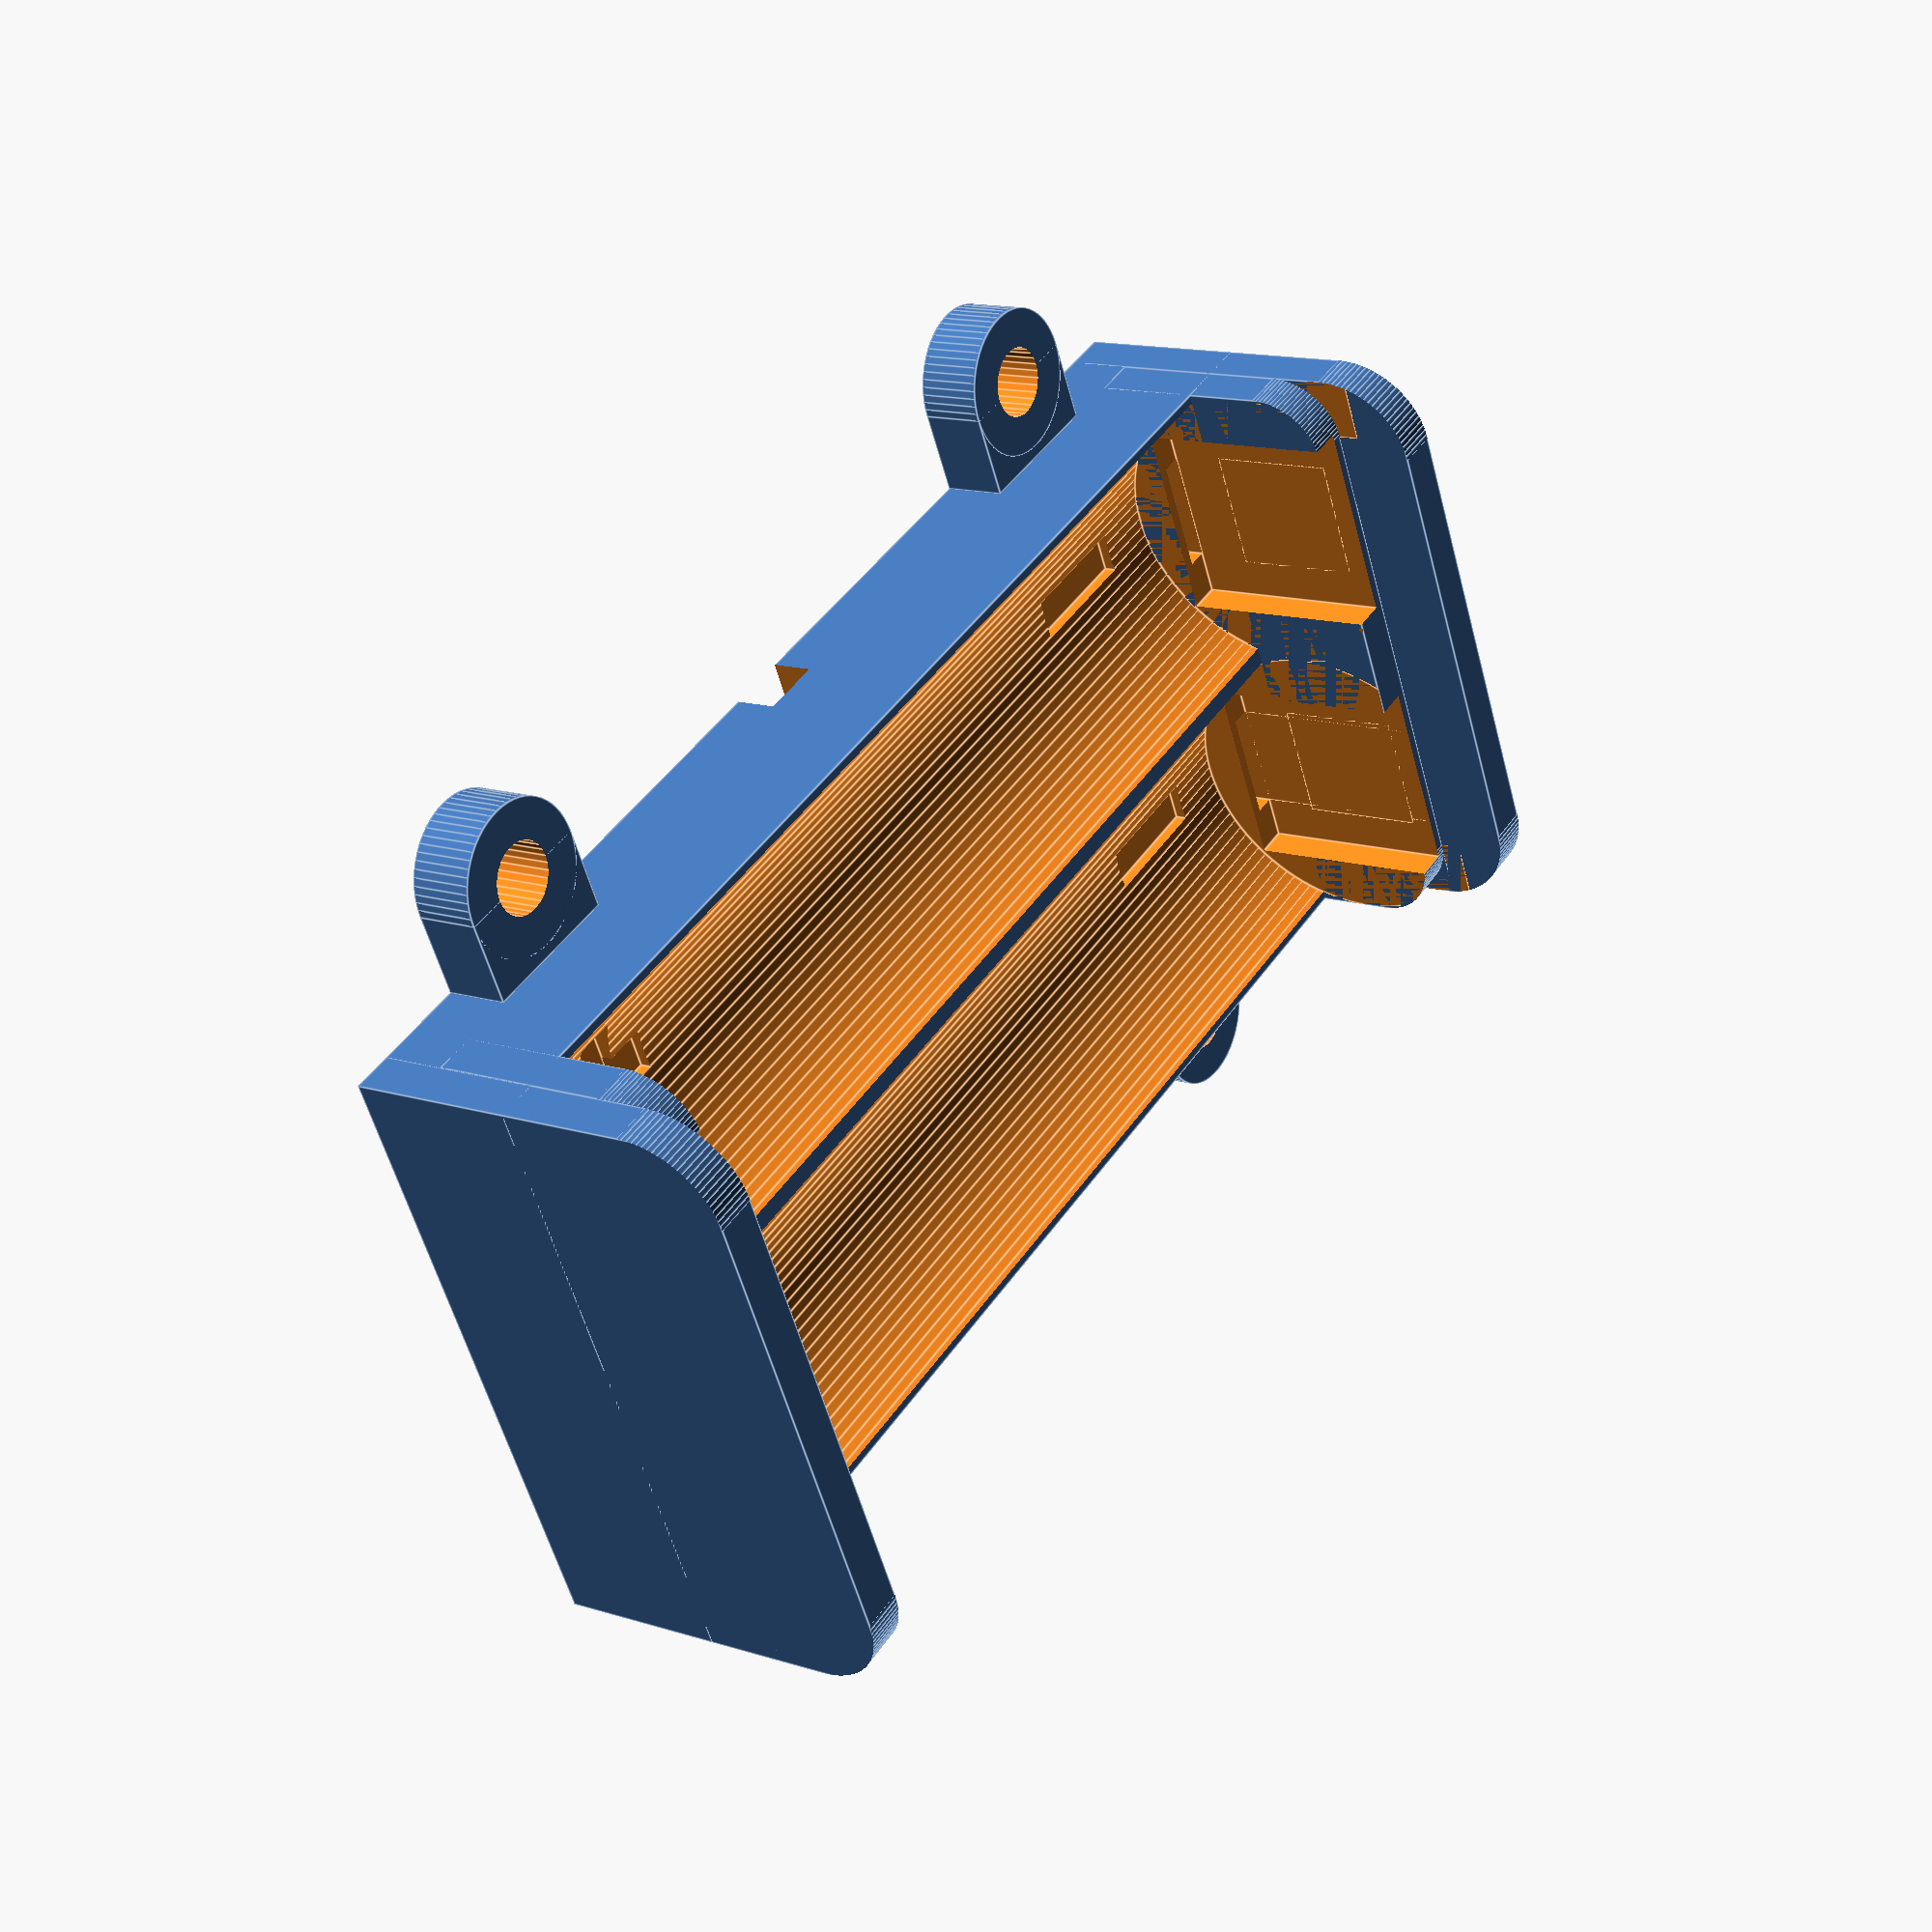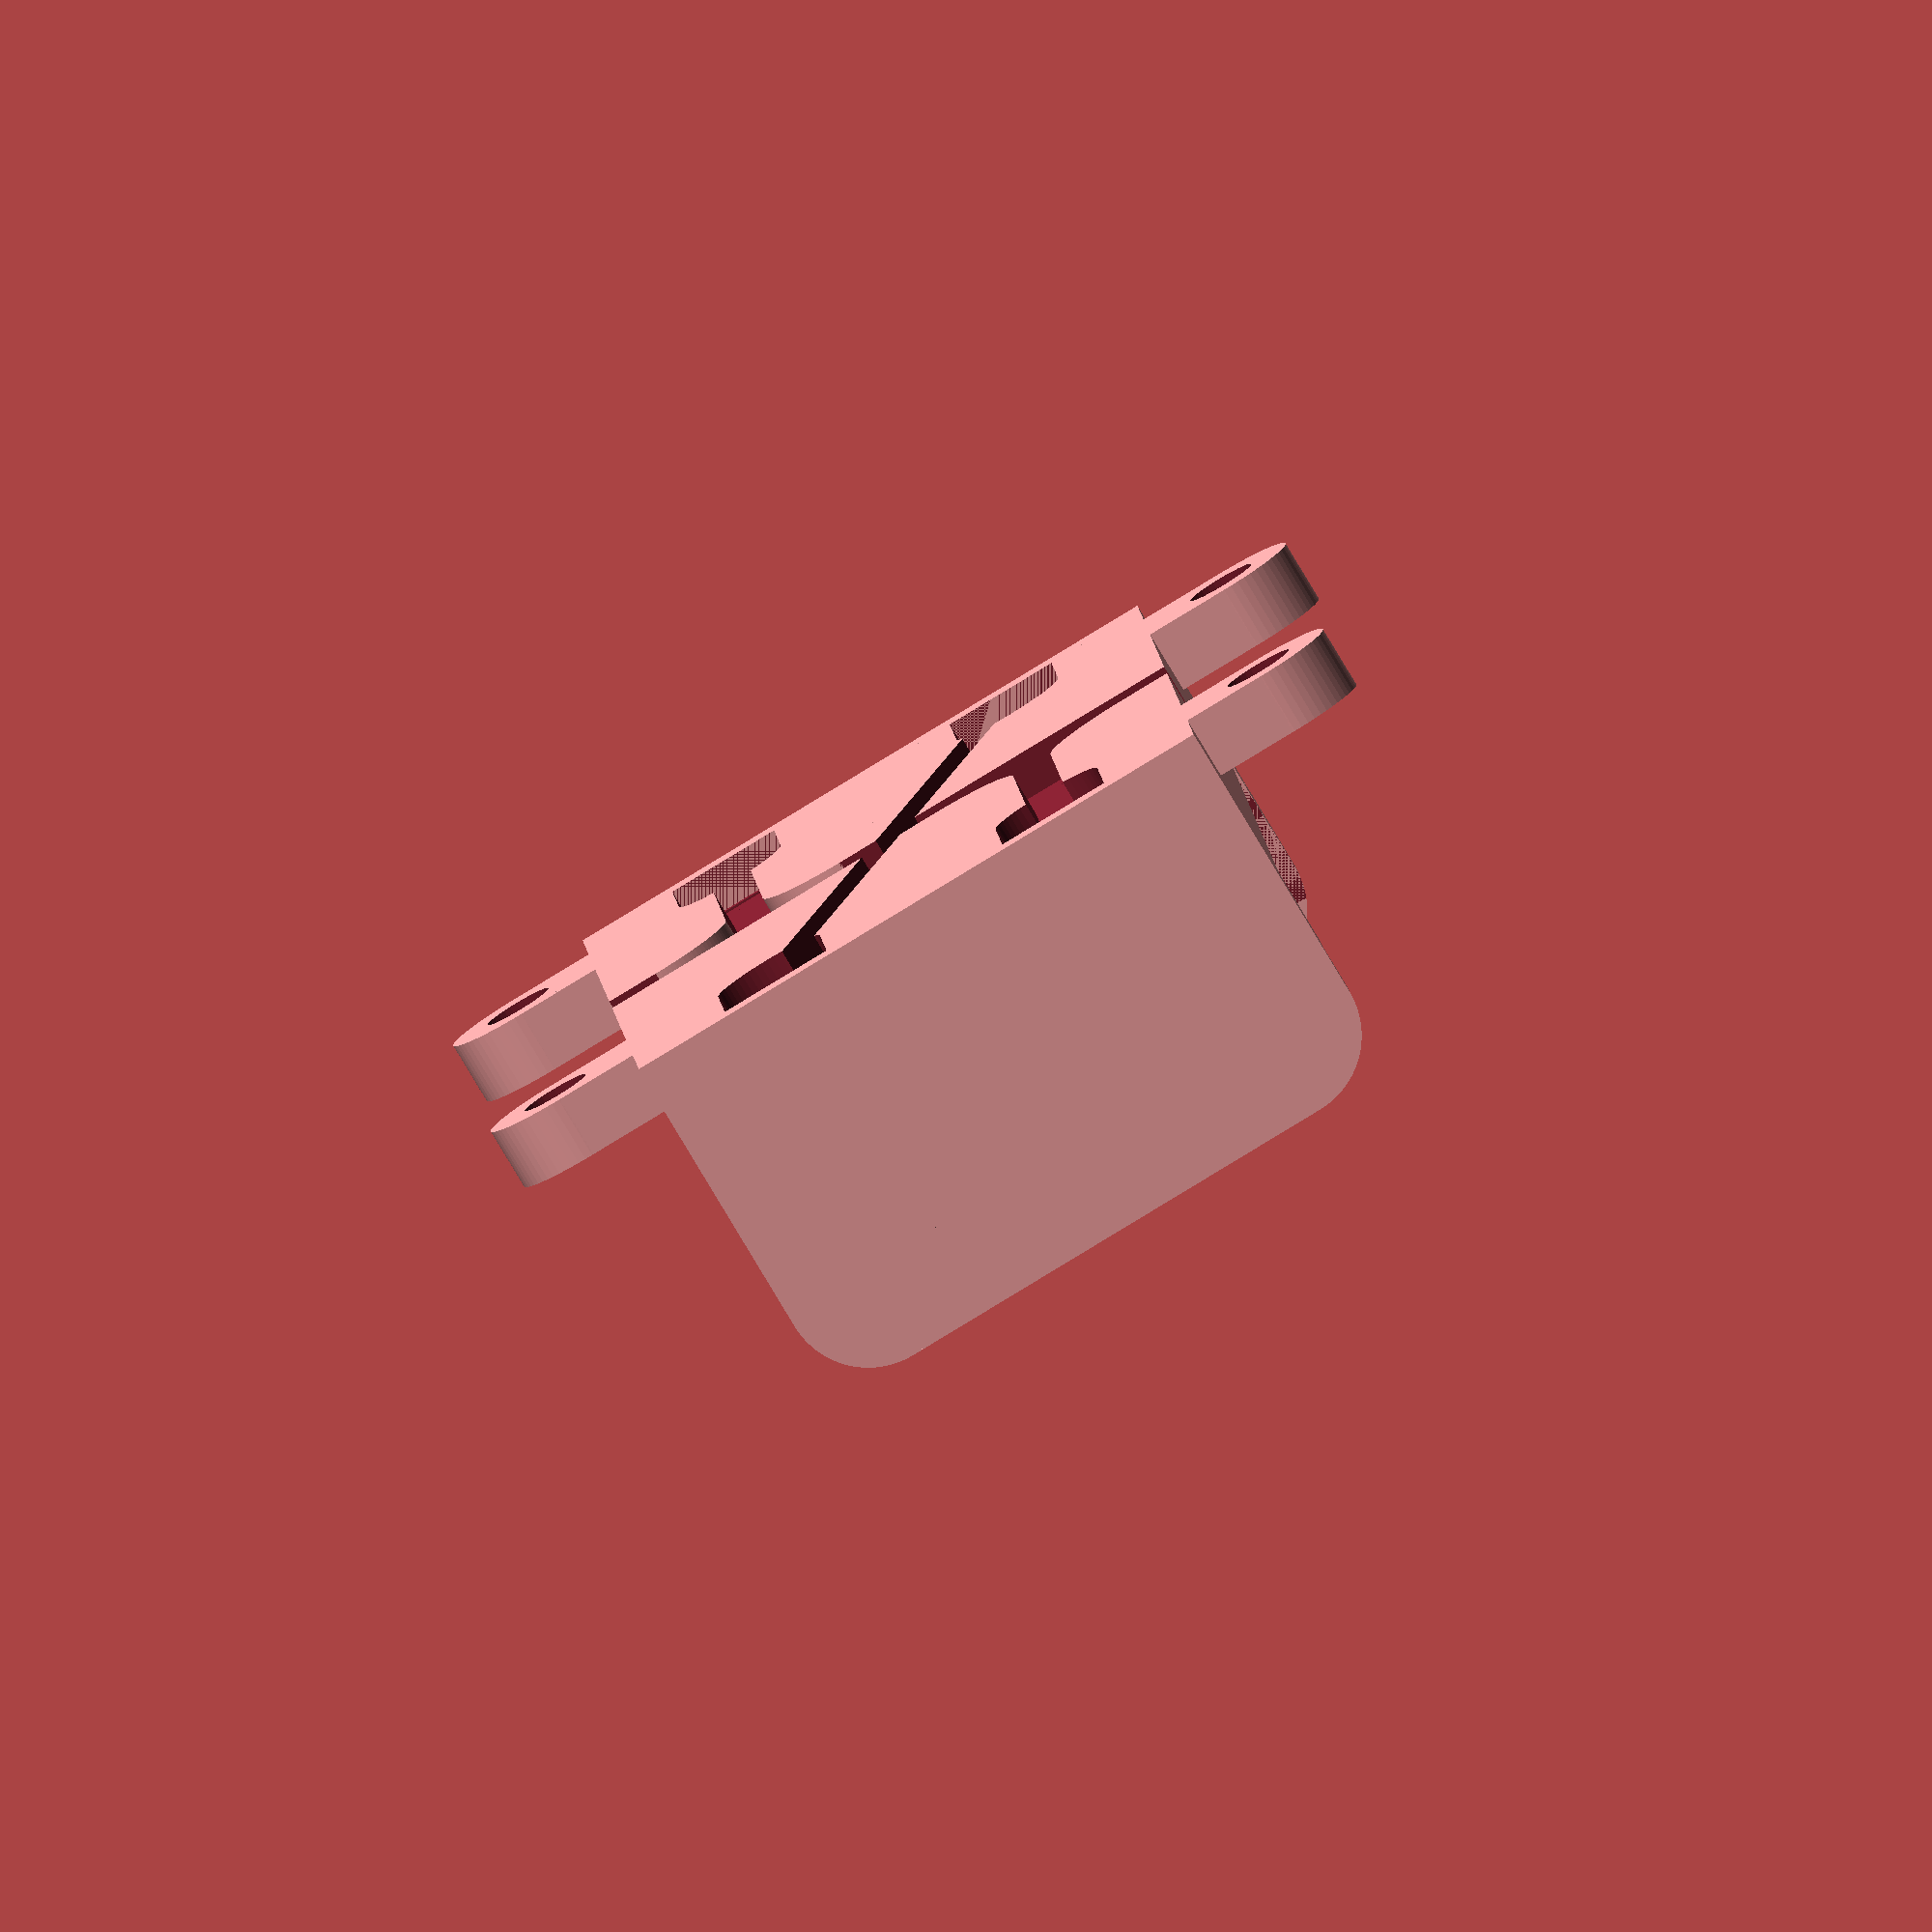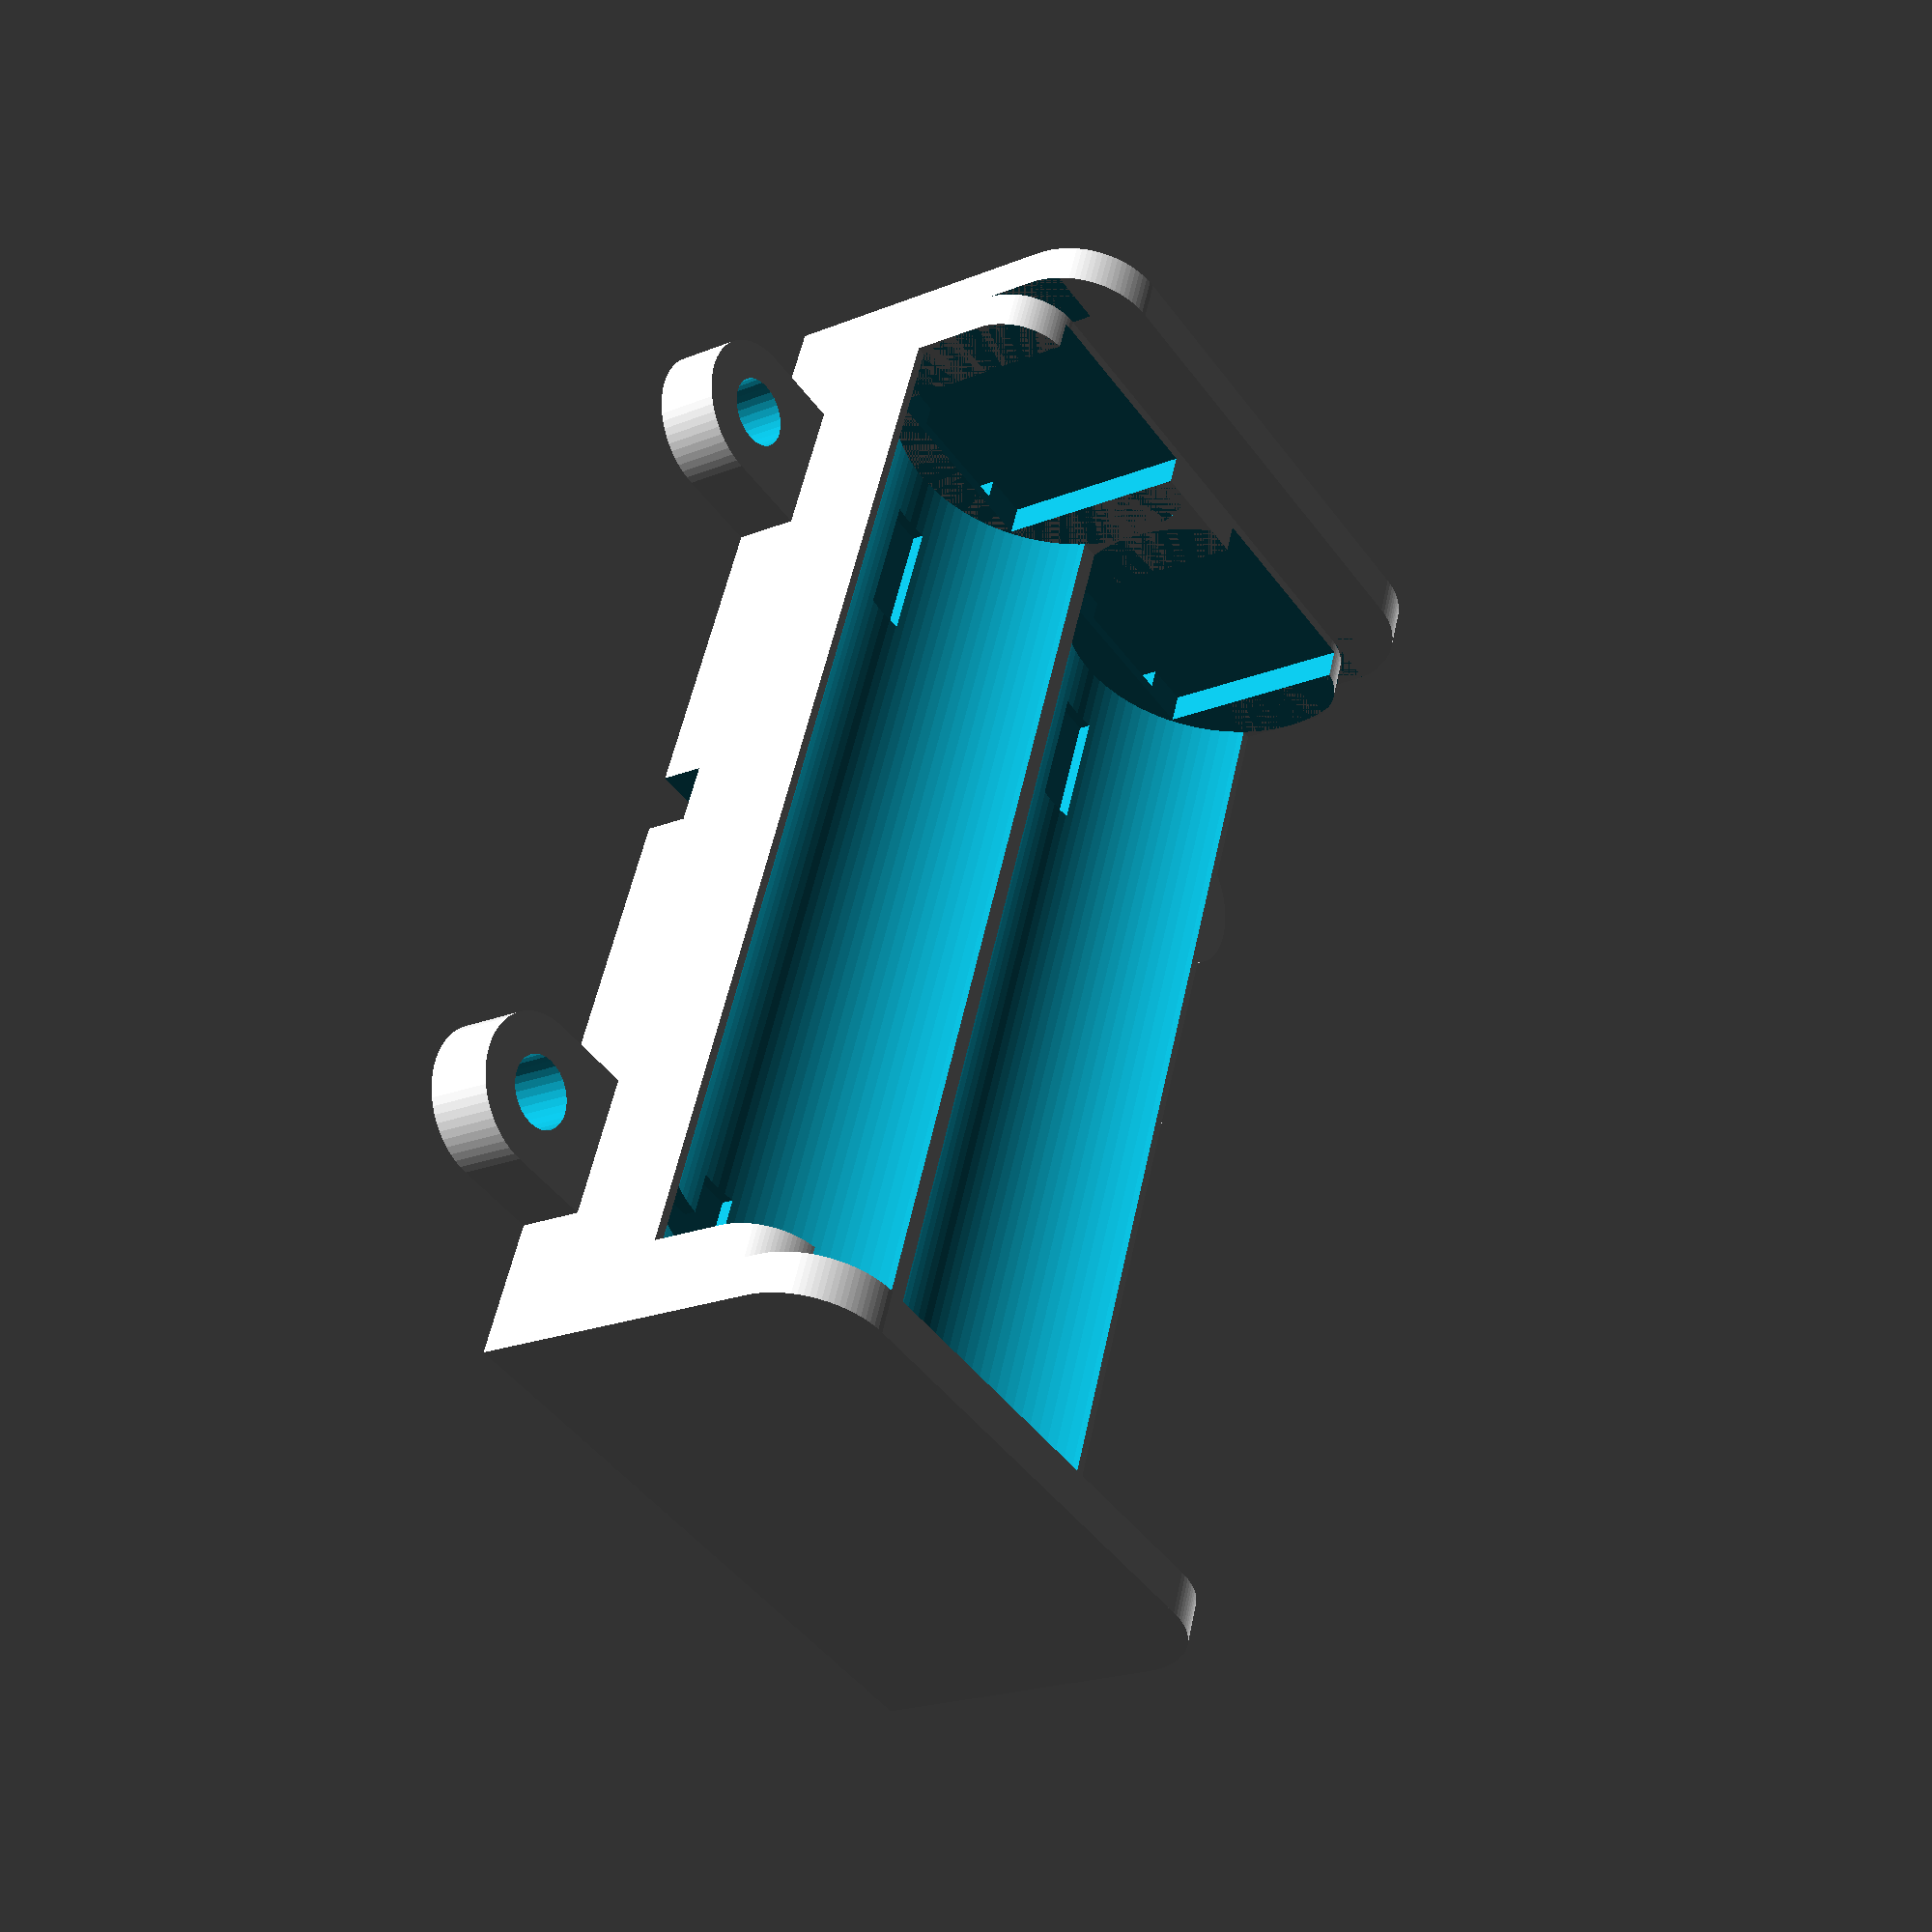
<openscad>
/*
 * Variables for Thingiverse Customizer
 * ==================================================================
 *
 */

// The number of AA cells in your battery holder
Cell_Count = 2;


/*
 * Library function: edge
 * ==================================================================
 *
 * Used to make roundes edges on objects
 *
 */
module edge(radius, height)
{
	difference()
	{
		translate([radius/2-0.5, radius/2-0.5, 0])
			cube([radius+1, radius+1, height], center = true);

		translate([radius, radius, 0])
			cylinder(h = height+1, r1 = radius, r2 = radius, center = true, $fn = 100);
	}
}

module battery_box(cells)
{
	difference()
	{
		union()
		{
			//translate([0, 0, 10/2])
			//	cube(size=[50+2+8, 15*cells, 10], center=true);

			translate([0, 0, 12/2])
				cube(size=[50+2+8, 15*cells, 8], center=true);
	
			translate([50/2+3+2/2, 0, 22/2])
				cube(size=[2, 15*cells, 18], center=true);

			translate([-(50/2+3+2/2), 0, 22/2])
				cube(size=[2, 15*cells, 18], center=true);

			translate([-(50/2+3-2/2), 0, 11.5/2+10/2])
				cube(size=[2, 15*cells, 11.5], center=true);

			translate([(50/2+3-2/2), 0, 11.5/2+10/2])
				cube(size=[2, 15*cells, 11.5], center=true);
			
			// mounting flanges	
			translate([20, cells*15/2+4/2, 3/2+2])
				cube(size=[7, 4, 3], center=true);

			translate([20, cells*15/2+4, 3/2+2])
				cylinder(r=7/2, h=3, center=true, $fn = 60);

			translate([-20, cells*15/2+4/2, 3/2+2])
				cube(size=[7, 4, 3], center=true);

			translate([-20, cells*15/2+4, 3/2+2])
				cylinder(r=7/2, h=3, center=true, $fn = 60);

			translate([20, -(cells*15/2+4/2), 3/2+2])
				cube(size=[7, 4, 3], center=true);

			translate([20, -(cells*15/2+4), 3/2+2])
				cylinder(r=7/2, h=3, center=true, $fn = 60);

			translate([-20, -(cells*15/2+4/2), 3/2+2])
				cube(size=[7, 4, 3], center=true);

			translate([-20, -(cells*15/2+4), 3/2+2])
				cylinder(r=7/2, h=3, center=true, $fn = 60);
		}
		
		for (i=[0:cells-1])
		{
			// battery cradle
			translate([0, -cells*15/2+15/2+15*i, 15/2+10/2])
			rotate(90, [0, 1, 0])
				cylinder(r=15/2, h=52, center=true, $fn = 100);
			
			// spring cut-out
			translate([55/2-1/2, -cells*15/2+15/2+15*i, 15/2+10/2])
				cube(size=[1, 5.5, 30], center=true);

			translate([55/2-2/2, -cells*15/2+15/2+15*i, 16/2+10/2])
				cube(size=[2, 9.8, 12], center=true);

			translate([-(55/2-1/2), -cells*15/2+15/2+15*i, 15/2+10/2])
				cube(size=[1, 5.5, 30], center=true);

			translate([0, -cells*15/2+15/2+15*i, 15/2+10/2])
				cube(size=[55, 6, 6], center=true);

			translate([-(55/2-2/2), -cells*15/2+15/2+15*i, 16/2+10/2])
				cube(size=[2, 9.8, 12], center=true);

			// solder flange cut-out
			translate([(50/2+3-7/2), -cells*15/2+15/2+15*i, 3/2])
				cube(size=[7, 5.5, 5], center=true);

			translate([(50/2)-4, -cells*15/2+15/2+15*i, 3/2])
				cylinder(r=5.5/2, h=5, center=true, $fn = 50);

			translate([-(50/2+3-7/2), -cells*15/2+15/2+15*i, 3/2])
				cube(size=[7, 5.5, 5], center=true);

			translate([-(50/2)+4, -cells*15/2+15/2+15*i, 3/2])
				cylinder(r=5.5/2, h=5, center=true, $fn = 50);

			// polarity marking (+)
			translate([20, -cells*15/2+15/2+15*i, 4/2+4.5])
				cube(size=[6, 2, 4], center=true);

			translate([20, -cells*15/2+15/2+15*i, 4/2+4.5])
				cube(size=[2, 6, 4], center=true);

			// polarity marking (-)
			translate([-20, -cells*15/2+15/2+15*i, 4/2+4.5])
				cube(size=[6, 2, 4], center=true);
		}
		
		if (cells>=2)
		{
			for (i=[0:cells-2])
			{
				// bottom cut-out for cell connections
				translate([0, -cells*15/2+15+15*i, 2.5/2])
				rotate(17, [0, 0, 1])
					cube(size=[50, 2, 5.5], center=true);			
			}
		}
		
		// bottom cut-out for output wires
		translate([25/2, -cells*15/2+15/2+15*0, 2.5/2])
			cube(size=[25, 2, 5.5], center=true);			

		translate([3/2, -cells*15/2+15/2+15*0+1, 2.5/2])
			edge(4, 5.5);

		translate([3/2, -cells*15/2+15/2+15*0-1, 2.5/2])
		rotate(-90, [0, 0, 1])
			edge(4, 5.5);

		translate([-25/2, -cells*15/2+15/2+15*(cells-1), 2.5/2])
			cube(size=[25, 2, 5.5], center=true);			
	
		translate([-3/2, -cells*15/2+15/2+15*(cells-1)+1, 2.5/2])
		rotate(90, [0, 0, 1])
			edge(4, 5.5);

		translate([-3/2, -cells*15/2+15/2+15*(cells-1)-1, 2.5/2])
		rotate(180, [0, 0, 1])
			edge(4, 5.5);

		// bottom polarity marking (+)
		translate([7, -cells*15/2+15/2+15*0-4.5, 1.5/2])
			cube(size=[4, 1.5, 1.6], center=true);

		translate([7, -cells*15/2+15/2+15*0-4.5, 1.5/2])
			cube(size=[1.5, 4, 1.6], center=true);

		// bottom polarity marking (-)
		translate([-7, -cells*15/2+15/2+15*(cells-1)+4.5, 1.5/2])
			cube(size=[4, 1.5, 1.6], center=true);
		
		// mounting holes
		translate([20, cells*15/2+4, 3/2])
			cylinder(r=3.3/2, h=10, center=true, $fn = 30);

		translate([-20, cells*15/2+4, 3/2])
			cylinder(r=3.3/2, h=10, center=true, $fn = 30);

		translate([20, -(cells*15/2+4), 3/2])
			cylinder(r=3.3/2, h=10, center=true, $fn = 30);

		translate([-20, -(cells*15/2+4), 3/2])
			cylinder(r=3.3/2, h=10, center=true, $fn = 30);

		// bottom cut-out for output wire
		translate([0, 0, 2.5/2])
			cube(size=[3, cells*15+5, 5.5], center=true);

		/*
		// cutout to ease battery removal
		%translate([0, 0, 20/2+10/2])
		rotate(90, [1, 0, 0])
			cylinder(r=20/2, h=cells*15+5, center=true, $fn = 100);
		*/

		// rounded corners on end plates
		translate([0, -cells*15/2, 20])
		rotate(90, [0, 1, 0])
			edge(4, 50+8+8+5);

		translate([0, cells*15/2, 20])
		rotate(90, [0, 1, 0])
		rotate(-90, [0, 0, 1])
			edge(4, 50+8+8+5);

		translate([0, -cells*15/2, 16.5])
		rotate(90, [0, 1, 0])
			edge(3, 50+6);

		translate([0, cells*15/2, 16.5])
		rotate(90, [0, 1, 0])
		rotate(-90, [0, 0, 1])
			edge(3, 50+6);
	}
}

battery_box(Cell_Count);
</openscad>
<views>
elev=166.5 azim=334.1 roll=234.1 proj=p view=edges
elev=262.8 azim=272.9 roll=329.0 proj=o view=wireframe
elev=200.6 azim=290.1 roll=233.7 proj=p view=solid
</views>
